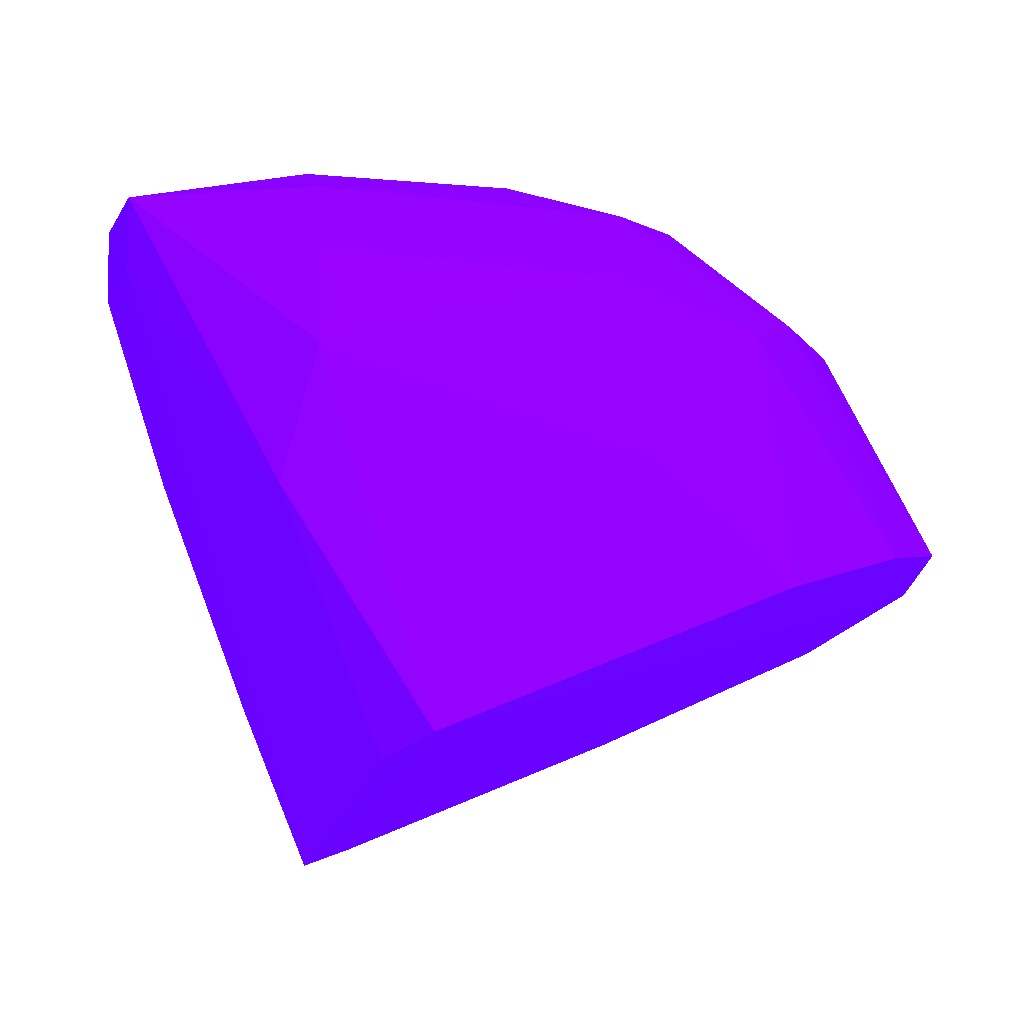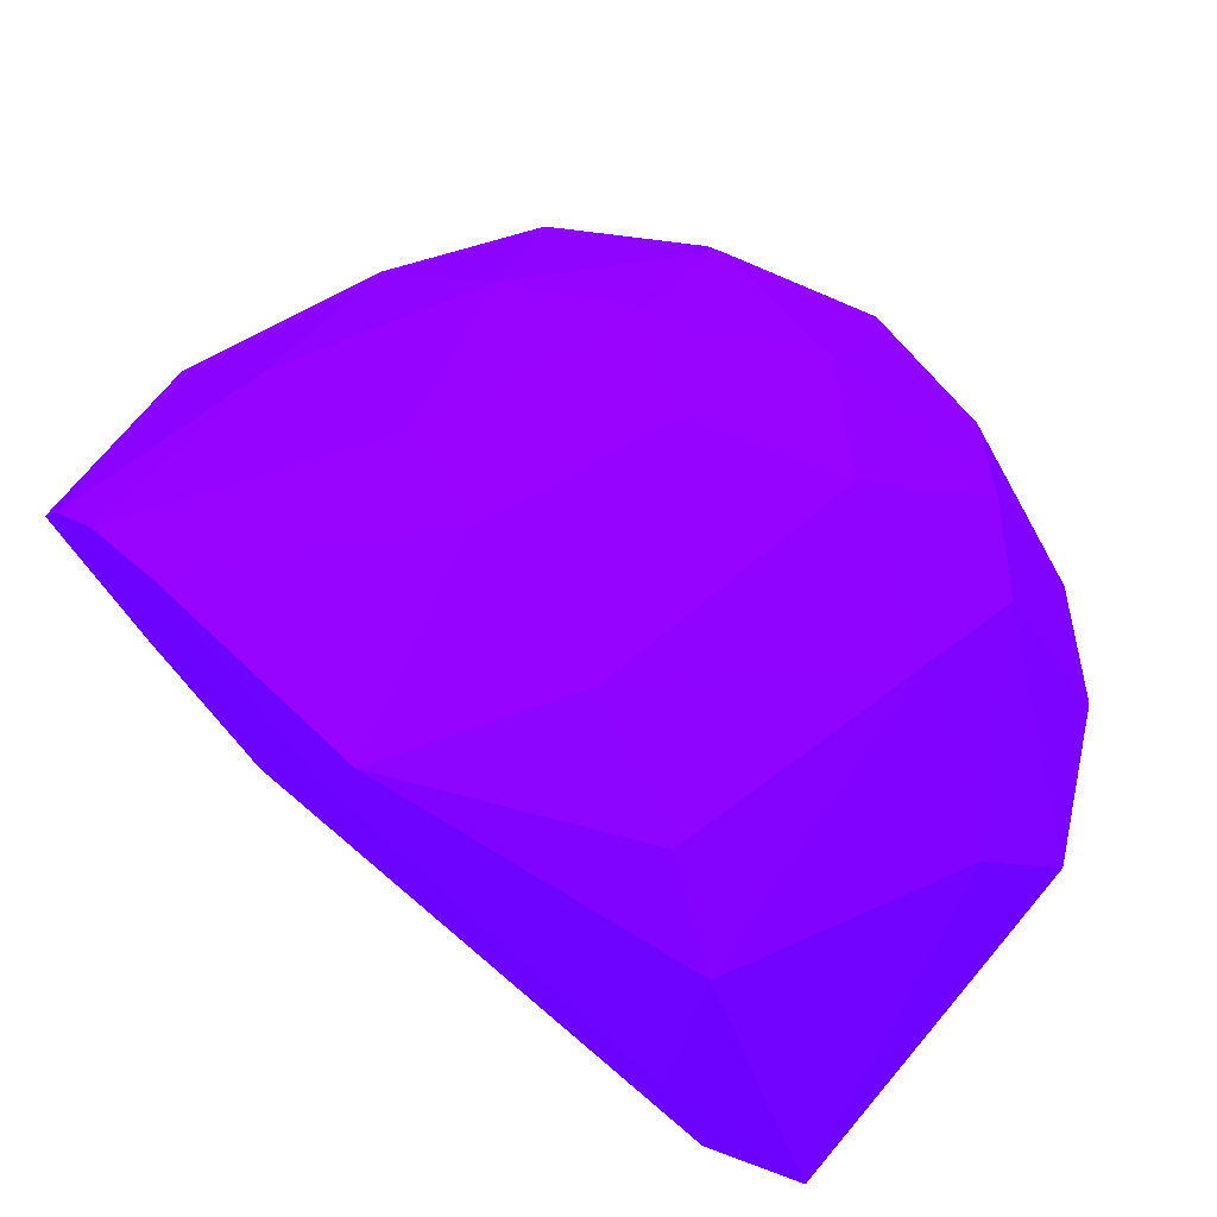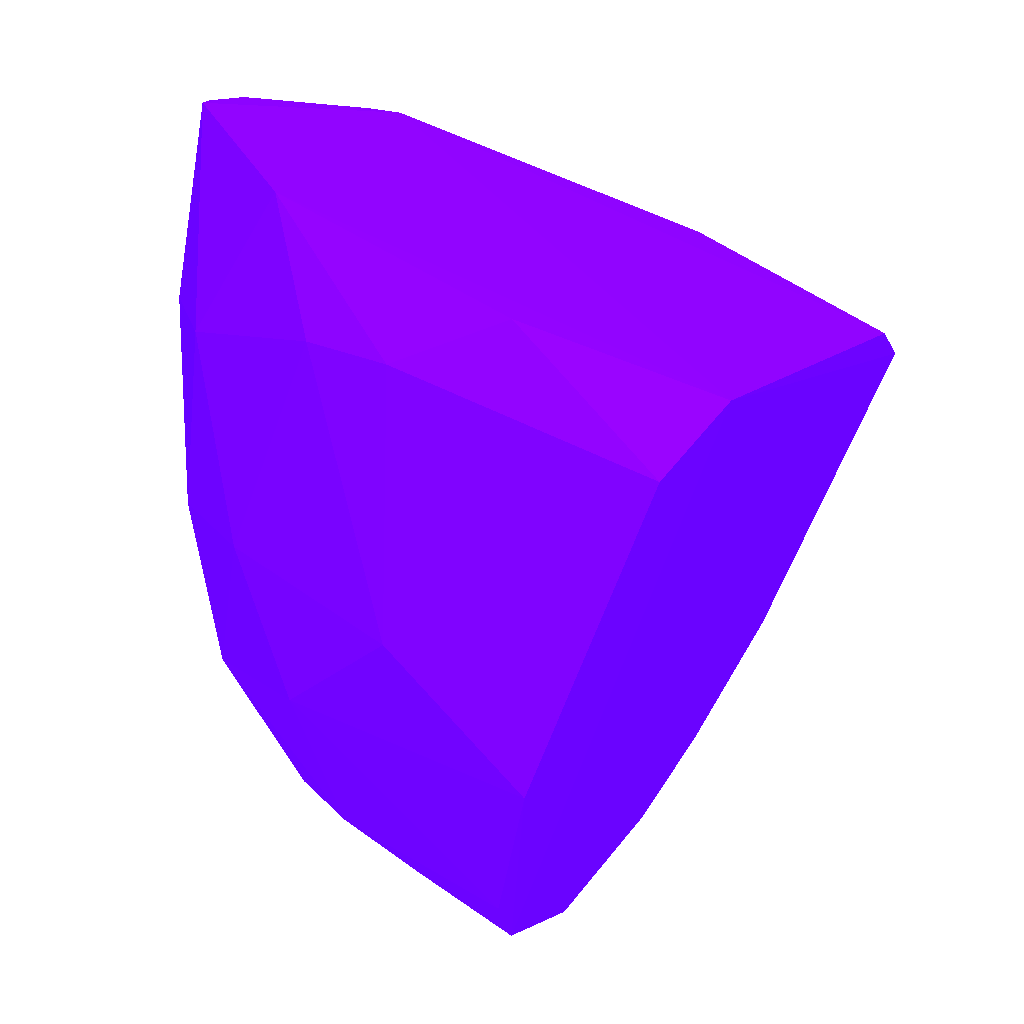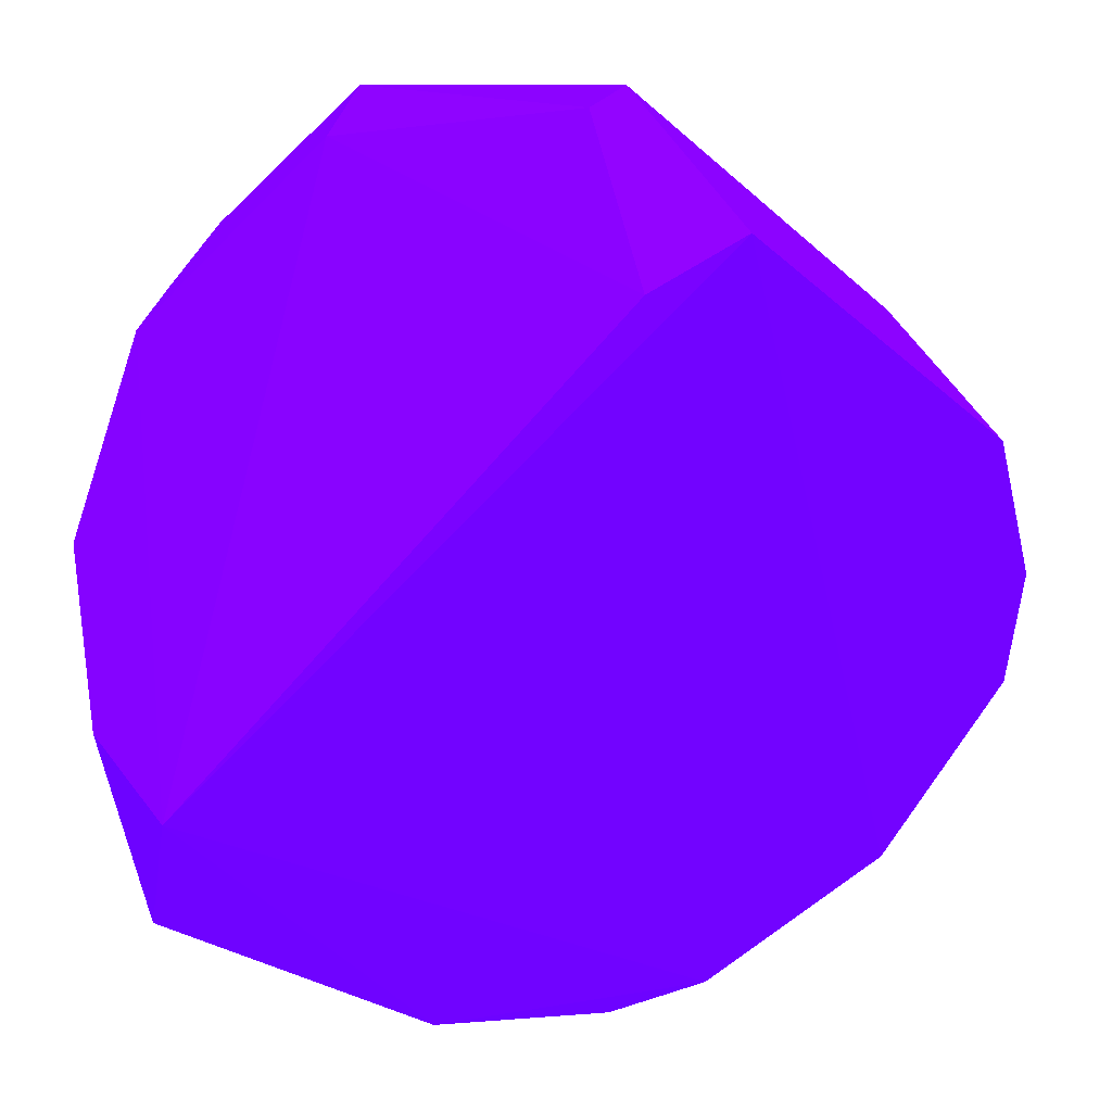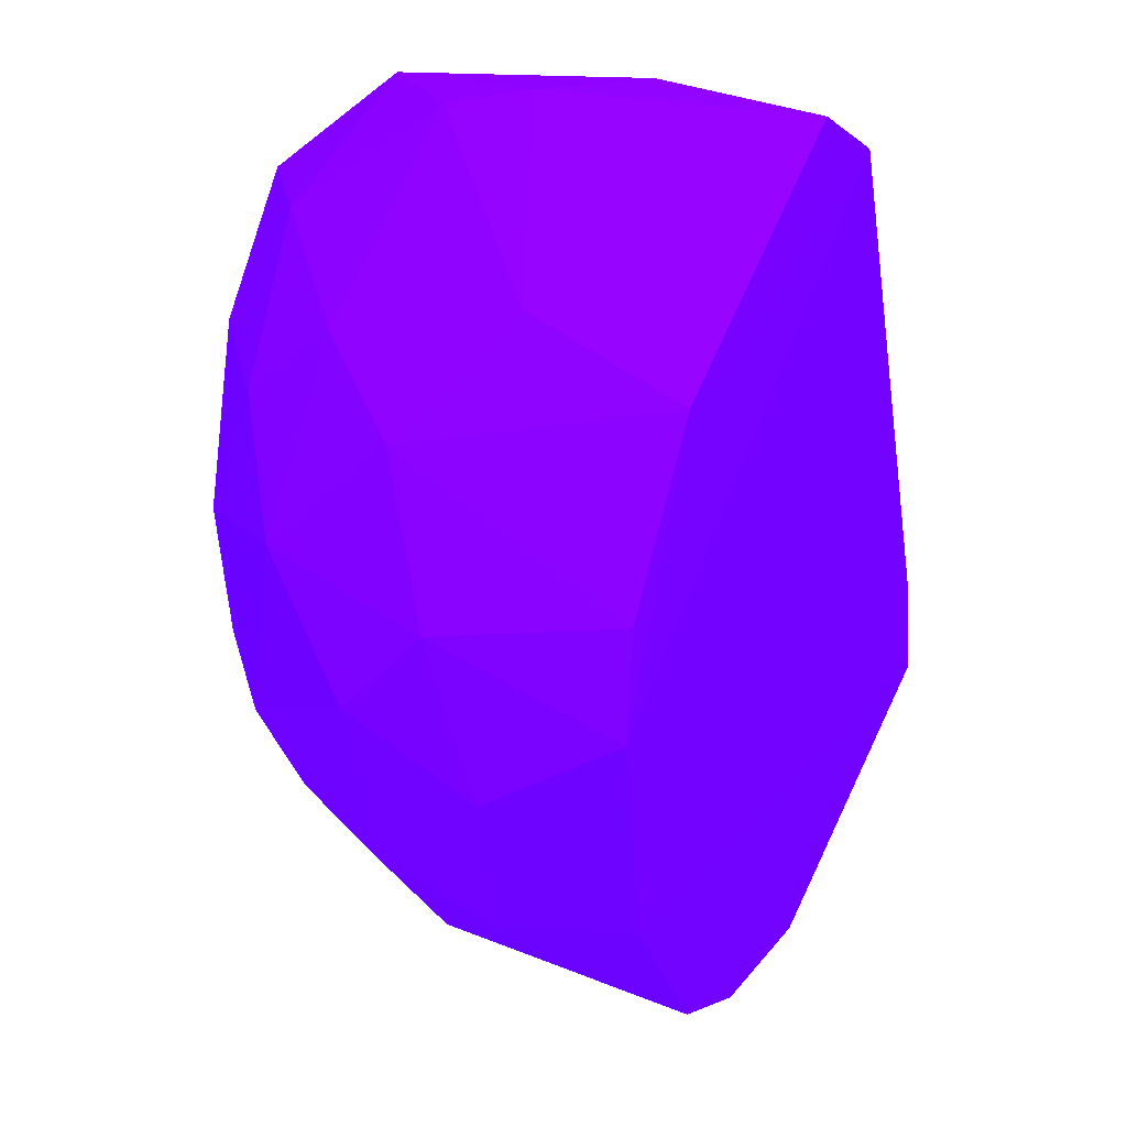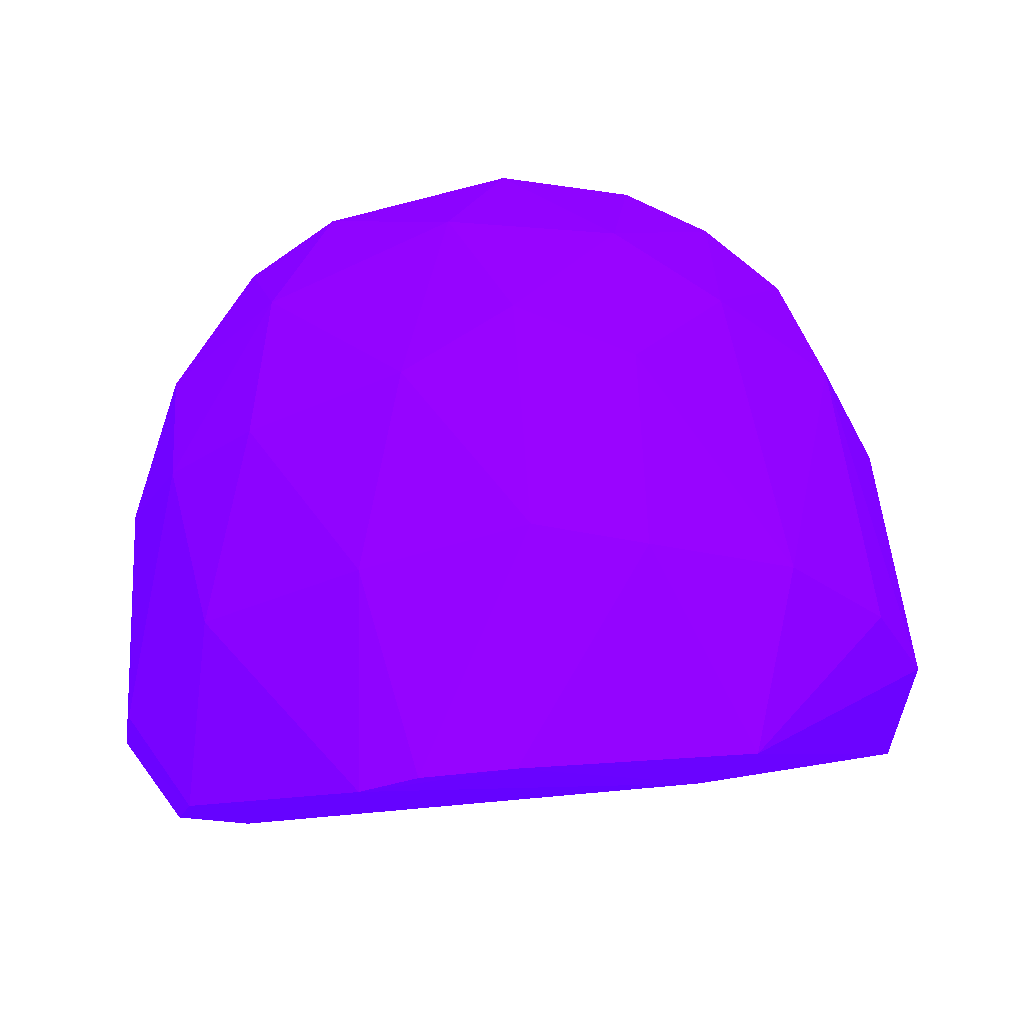
<metadata>
{"format":"obj","ext":"obj","renderer":"f3d","projection":"perspective","resolution":1024,"background":"white","views":[{"elev":-15.0,"azim":81.0,"up":"+Y"},{"elev":45.3,"azim":48.8,"up":"+Y"},{"elev":11.8,"azim":-67.6,"up":"+Z"},{"elev":-68.8,"azim":50.5,"up":"+Y"},{"elev":-38.3,"azim":-79.7,"up":"+Z"},{"elev":59.5,"azim":-4.0,"up":"+Y"}]}
</metadata>
<code>
v -0.004831 0.03428 -0.09136 0.3137 0.007843 0.9882
v 0.04088 -0.02413 -0.06115 0.3137 0.007843 0.9882
v -0.04039 -0.02381 -0.06141 0.3137 0.007843 0.9882
v -0.01078 0.03528 -0.03152 0.3137 0.007843 0.9882
v -0.001796 -0.000383 -0.117 0.3137 0.007843 0.9882
v 0.03235 0.02096 -0.07973 0.3137 0.007843 0.9882
v -0.03366 0.01543 -0.08672 0.3137 0.007843 0.9882
v 0.01905 0.0315 -0.03351 0.3137 0.007843 0.9882
v 0.02968 -0.004469 -0.1061 0.3137 0.007843 0.9882
v -0.03237 0.0166 -0.03869 0.3137 0.007843 0.9882
v -0.03058 -0.02694 -0.05569 0.3137 0.007843 0.9882
v -0.03015 -0.004625 -0.106 0.3137 0.007843 0.9882
v 0.01134 0.03395 -0.08903 0.3137 0.007843 0.9882
v 0.03692 -0.001698 -0.04776 0.3137 0.007843 0.9882
v -0.02497 0.03095 -0.07049 0.3137 0.007843 0.9882
v 0.000445 0.03993 -0.0533 0.3137 0.007843 0.9882
v 0.01446 0.02015 -0.1043 0.3137 0.007843 0.9882
v -0.01656 0.02287 -0.1009 0.3137 0.007843 0.9882
v 0.03875 0.01099 -0.05088 0.3137 0.007843 0.9882
v 0.03858 -0.00976 -0.09376 0.3137 0.007843 0.9882
v -0.03892 0.01031 -0.05137 0.3137 0.007843 0.9882
v -0.03907 -0.01091 -0.09155 0.3137 0.007843 0.9882
v 0.01422 0.02554 -0.03368 0.3137 0.007843 0.9882
v 0.02451 0.03162 -0.05183 0.3137 0.007843 0.9882
v 0.03168 -0.02512 -0.05763 0.3137 0.007843 0.9882
v -0.02977 0.02684 -0.05247 0.3137 0.007843 0.9882
v 0.02954 0.01692 -0.0933 0.3137 0.007843 0.9882
v -0.01027 0.03838 -0.07125 0.3137 0.007843 0.9882
v 0.01166 0.0379 -0.07197 0.3137 0.007843 0.9882
v 0.001463 0.02379 -0.1046 0.3137 0.007843 0.9882
v 0.03937 0.001849 -0.08106 0.3137 0.007843 0.9882
v -0.02268 0.02875 -0.08684 0.3137 0.007843 0.9882
v -0.01347 0.01134 -0.1102 0.3137 0.007843 0.9882
v 0.0212 0.03166 -0.08189 0.3137 0.007843 0.9882
v -0.01504 0.03703 -0.0513 0.3137 0.007843 0.9882
v 0.01977 -0.001533 -0.1131 0.3137 0.007843 0.9882
v -0.03943 0.0028 -0.07861 0.3137 0.007843 0.9882
v 0.01087 0.03849 -0.05135 0.3137 0.007843 0.9882
v -0.01601 0.03319 -0.03152 0.3137 0.007843 0.9882
v 0.03377 0.02165 -0.05134 0.3137 0.007843 0.9882
v -0.02233 -0.002729 -0.1119 0.3137 0.007843 0.9882
v -0.02556 0.01379 -0.101 0.3137 0.007843 0.9882
v -0.03336 0.02123 -0.0723 0.3137 0.007843 0.9882
v 0.000585 0.039 -0.07759 0.3137 0.007843 0.9882
v 0.004046 0.01324 -0.1113 0.3137 0.007843 0.9882
v -0.03612 -0.008482 -0.04875 0.3137 0.007843 0.9882
v -0.04029 0.001738 -0.05279 0.3137 0.007843 0.9882
v 0.02229 0.02056 -0.09859 0.3137 0.007843 0.9882
v -0.002302 0.03592 -0.03152 0.3137 0.007843 0.9882
f 39 23 49
f 14 2 19
f 8 14 19
f 2 5 20
f 5 9 20
f 11 3 22
f 7 12 22
f 14 8 23
f 11 2 25
f 2 14 25
f 23 11 25
f 14 23 25
f 21 10 26
f 20 9 27
f 1 13 30
f 13 17 30
f 18 1 30
f 19 2 31
f 6 19 31
f 2 20 31
f 27 6 31
f 20 27 31
f 1 18 32
f 28 1 32
f 15 28 32
f 18 30 33
f 24 6 34
f 6 27 34
f 13 29 34
f 29 24 34
f 4 16 35
f 15 26 35
f 28 15 35
f 16 28 35
f 9 5 36
f 22 3 37
f 7 22 37
f 8 24 38
f 29 16 38
f 24 29 38
f 10 11 39
f 11 23 39
f 26 10 39
f 4 35 39
f 35 26 39
f 19 6 40
f 8 19 40
f 6 24 40
f 24 8 40
f 5 2 41
f 2 11 41
f 11 22 41
f 22 12 41
f 33 5 41
f 33 41 42
f 12 7 42
f 7 32 42
f 32 18 42
f 18 33 42
f 41 12 42
f 26 15 43
f 21 26 43
f 32 7 43
f 15 32 43
f 37 21 43
f 7 37 43
f 13 1 44
f 1 28 44
f 28 16 44
f 16 29 44
f 29 13 44
f 30 17 45
f 5 33 45
f 33 30 45
f 36 5 45
f 17 36 45
f 3 11 46
f 11 10 46
f 10 21 47
f 37 3 47
f 21 37 47
f 3 46 47
f 46 10 47
f 17 13 48
f 27 9 48
f 34 27 48
f 13 34 48
f 9 36 48
f 36 17 48
f 16 4 49
f 23 8 49
f 8 38 49
f 38 16 49
f 4 39 49

</code>
